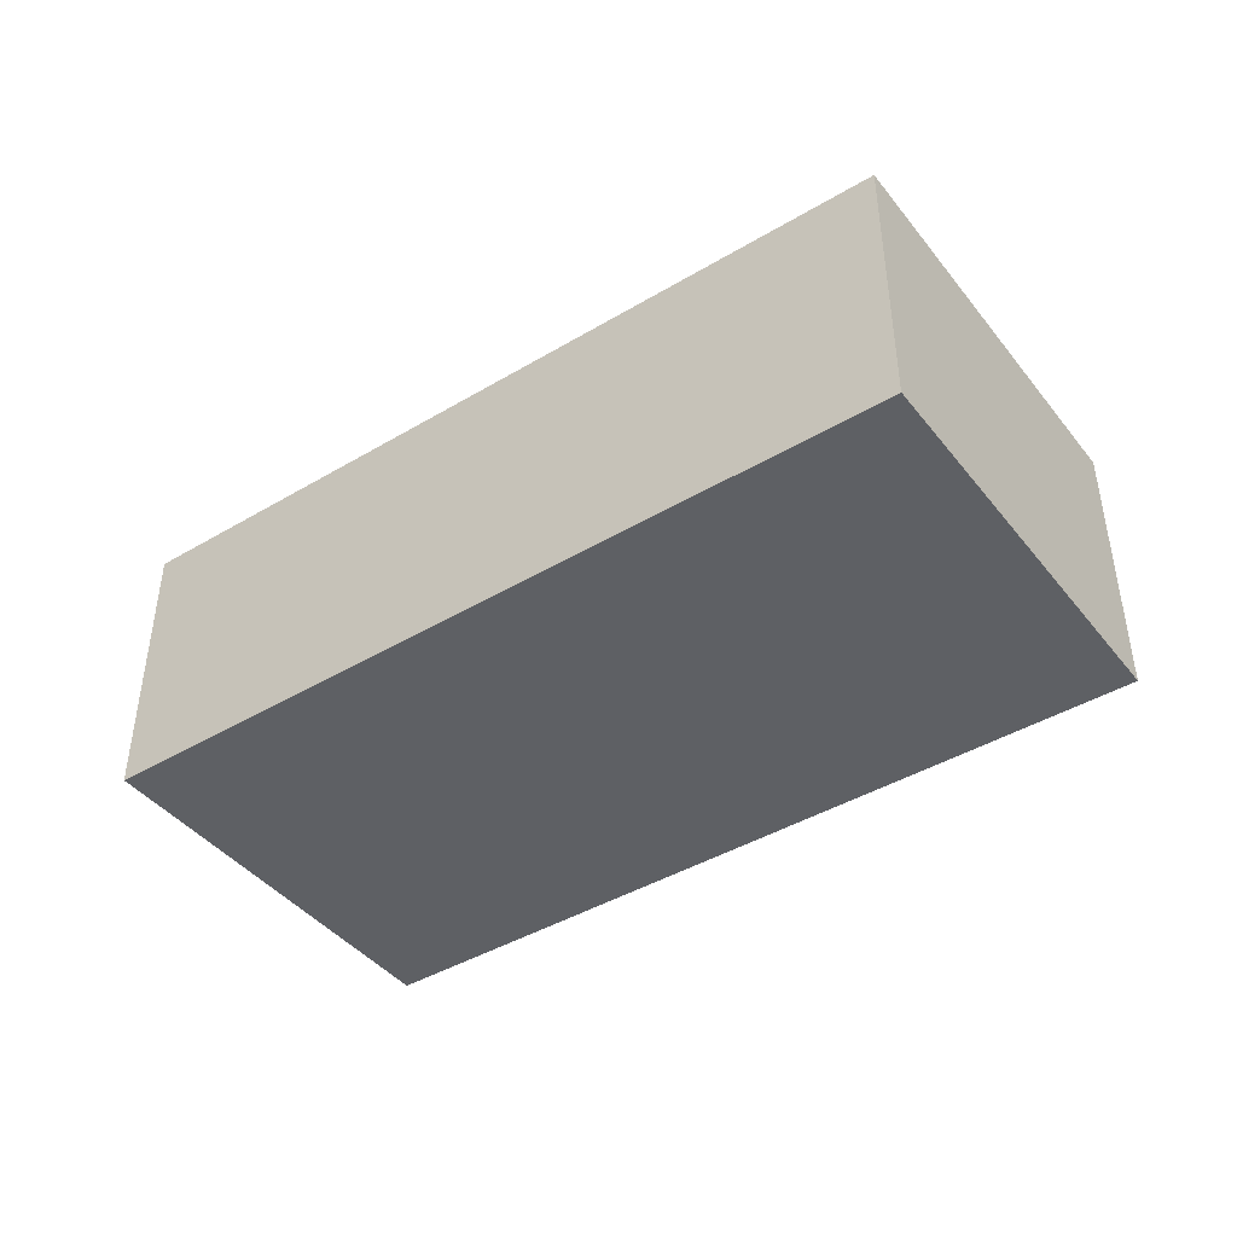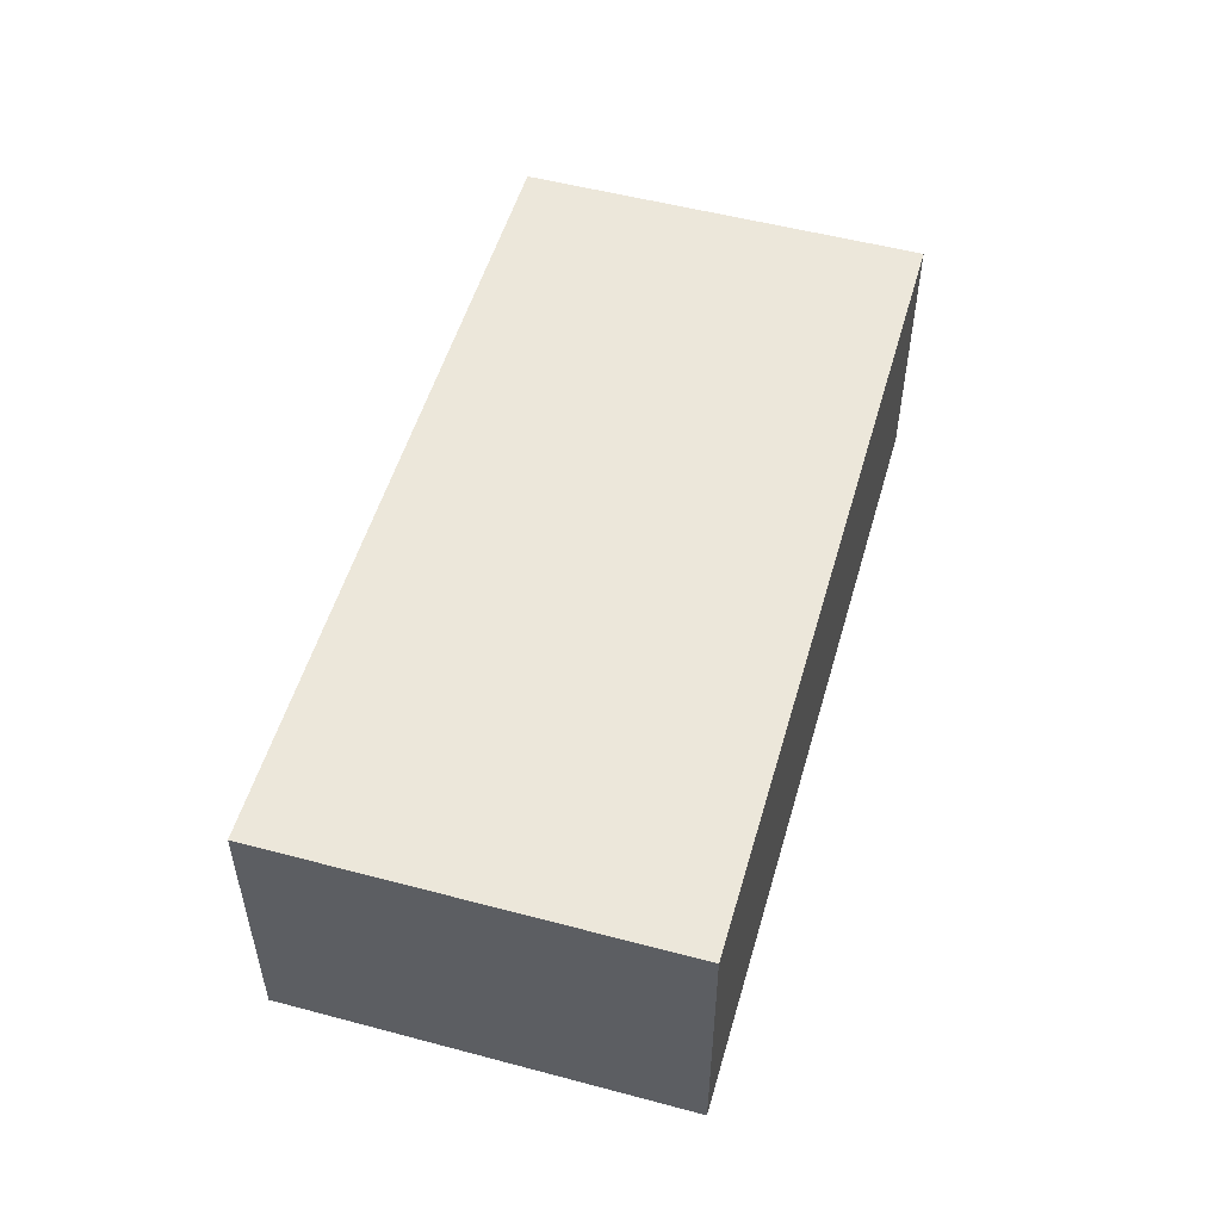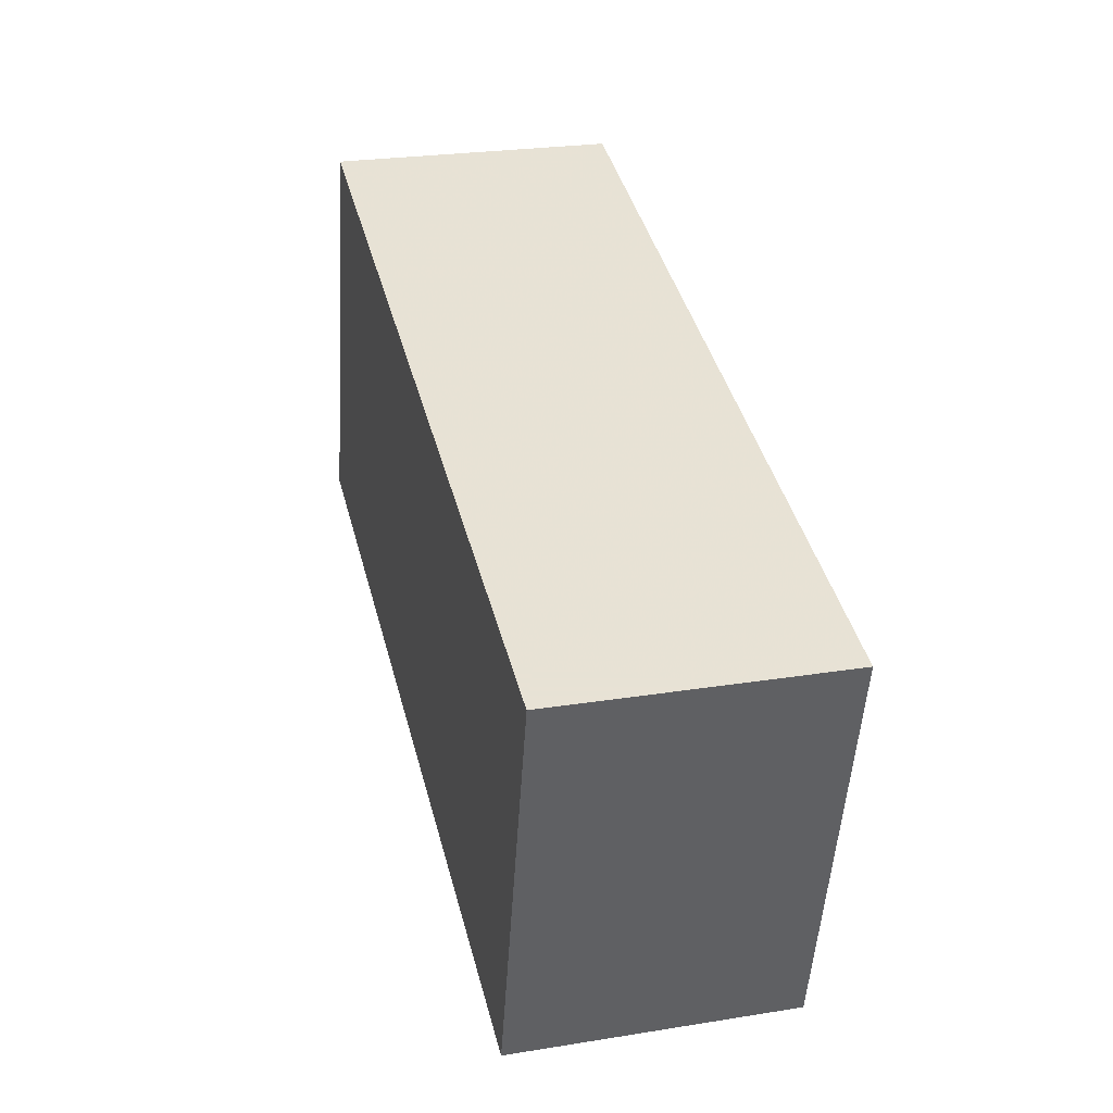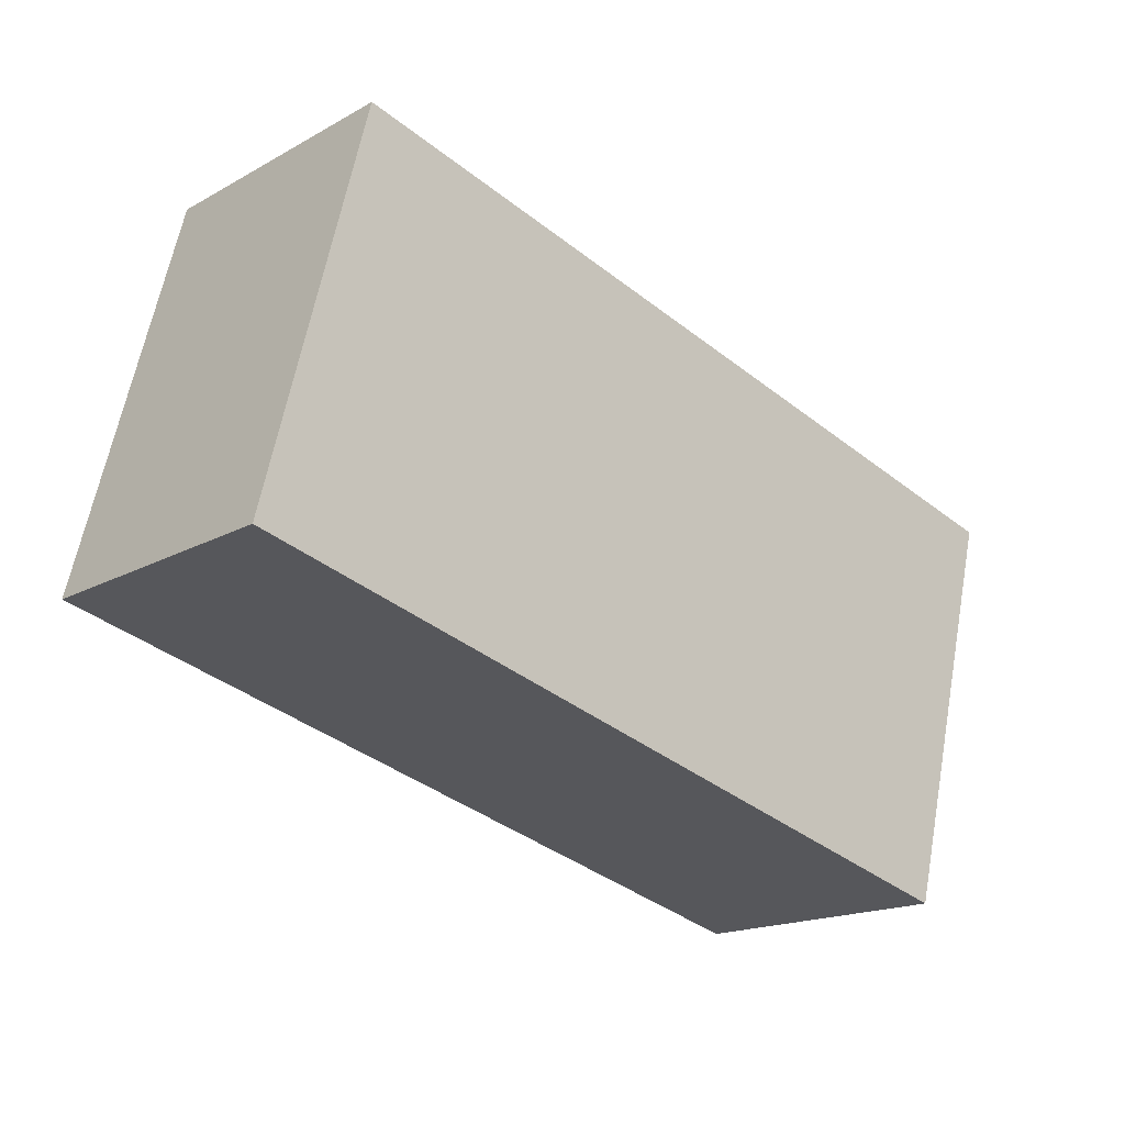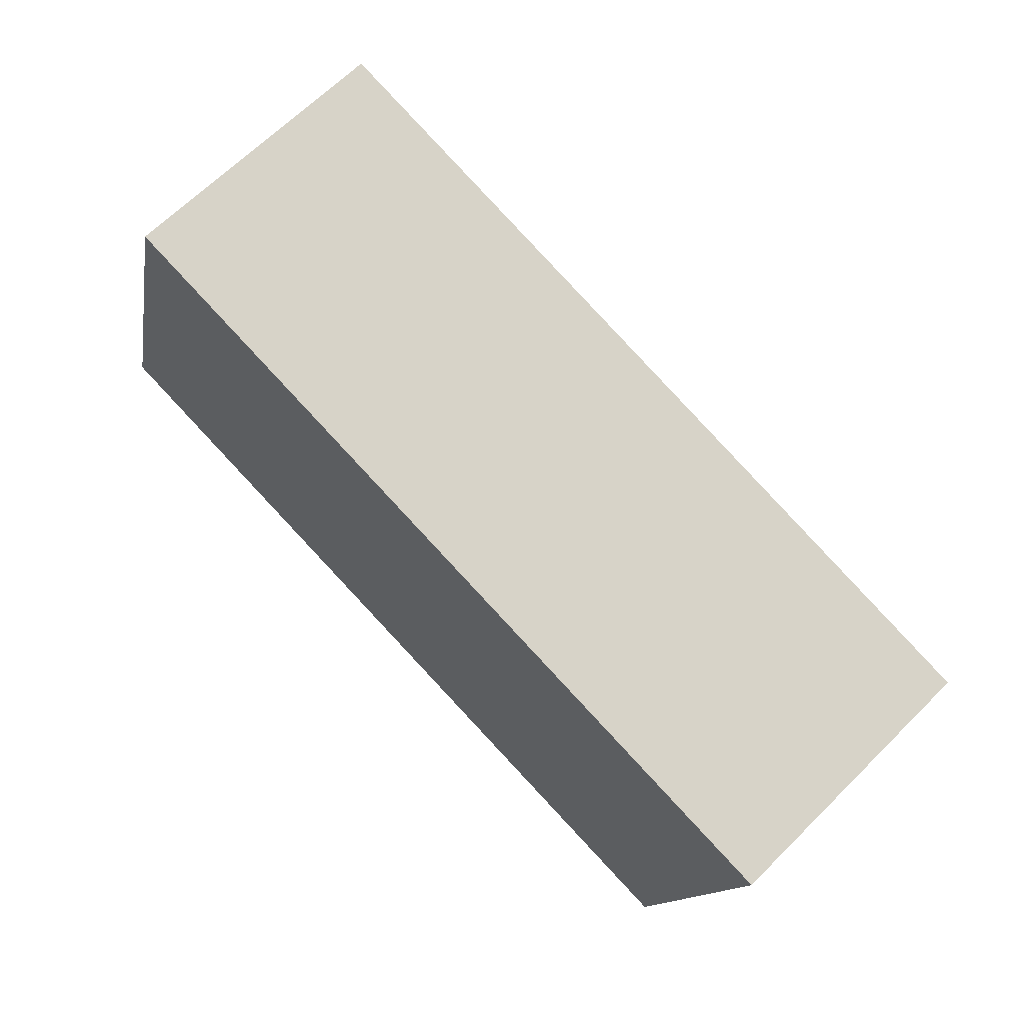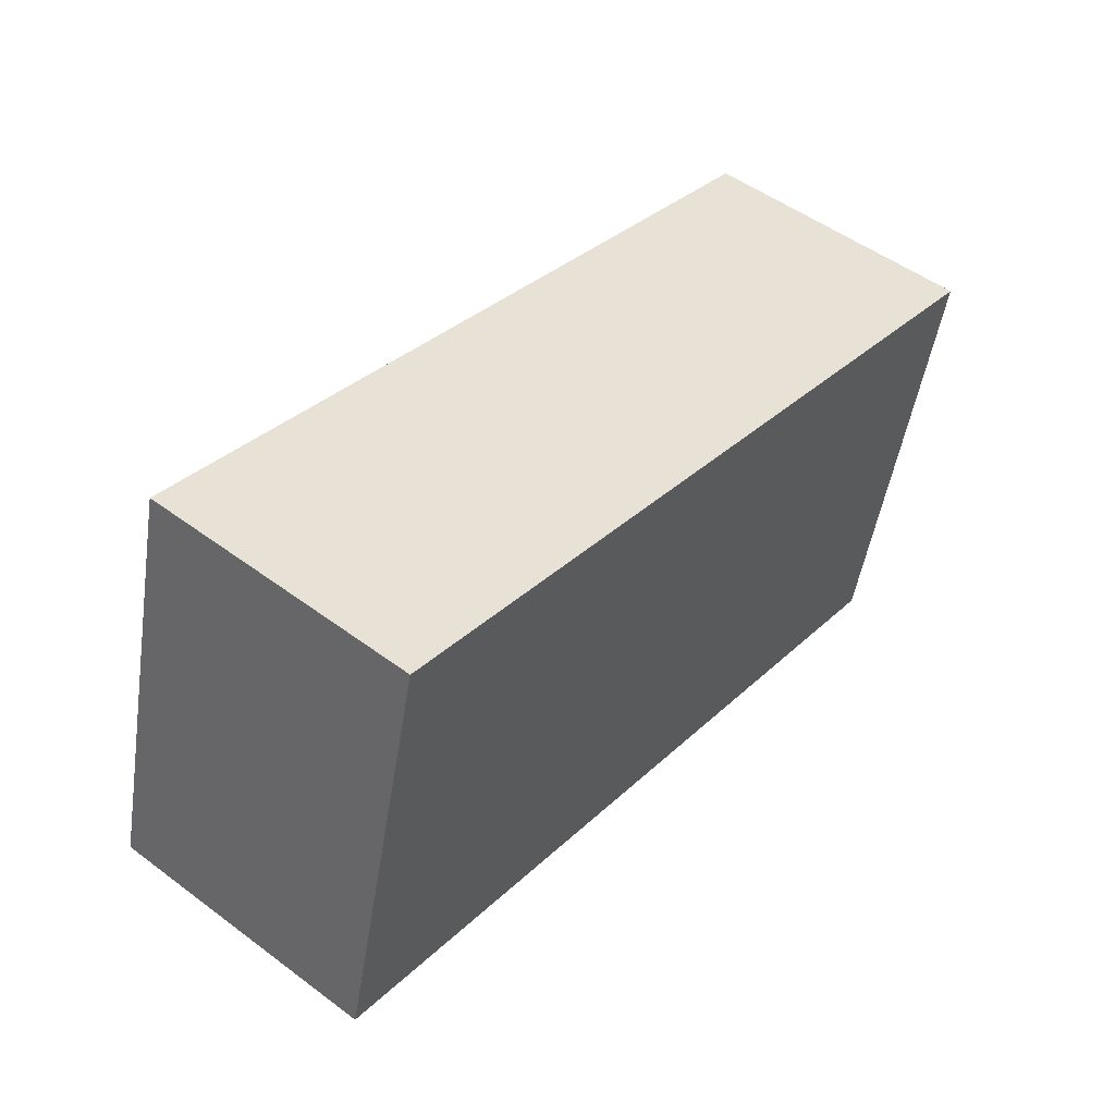
<metadata>
{"format":"obj","ext":"obj","renderer":"f3d","projection":"perspective","resolution":1024,"background":"white","views":[{"elev":-42.8,"azim":49.7,"up":"+Z"},{"elev":52.8,"azim":120.4,"up":"+Z"},{"elev":25.5,"azim":-104.4,"up":"+Y"},{"elev":-17.4,"azim":137.3,"up":"+Y"},{"elev":66.1,"azim":-134.9,"up":"+Y"},{"elev":51.1,"azim":129.0,"up":"+Y"}]}
</metadata>
<code>
v -0.9016 -0.4768 0
v -0.9016 -0.4768 0.64
v -1.139 0.4431 0
v -1.139 0.4431 0.64
v 0.9382 -0.002318 0
v 0.9382 -0.002318 0.64
v 0.701 0.9176 0
v 0.701 0.9176 0.64
f 2 4 1
f 5 2 1
f 1 4 3
f 3 5 1
f 2 8 4
f 6 2 5
f 6 8 2
f 4 8 3
f 7 5 3
f 3 8 7
f 7 6 5
f 8 6 7

</code>
